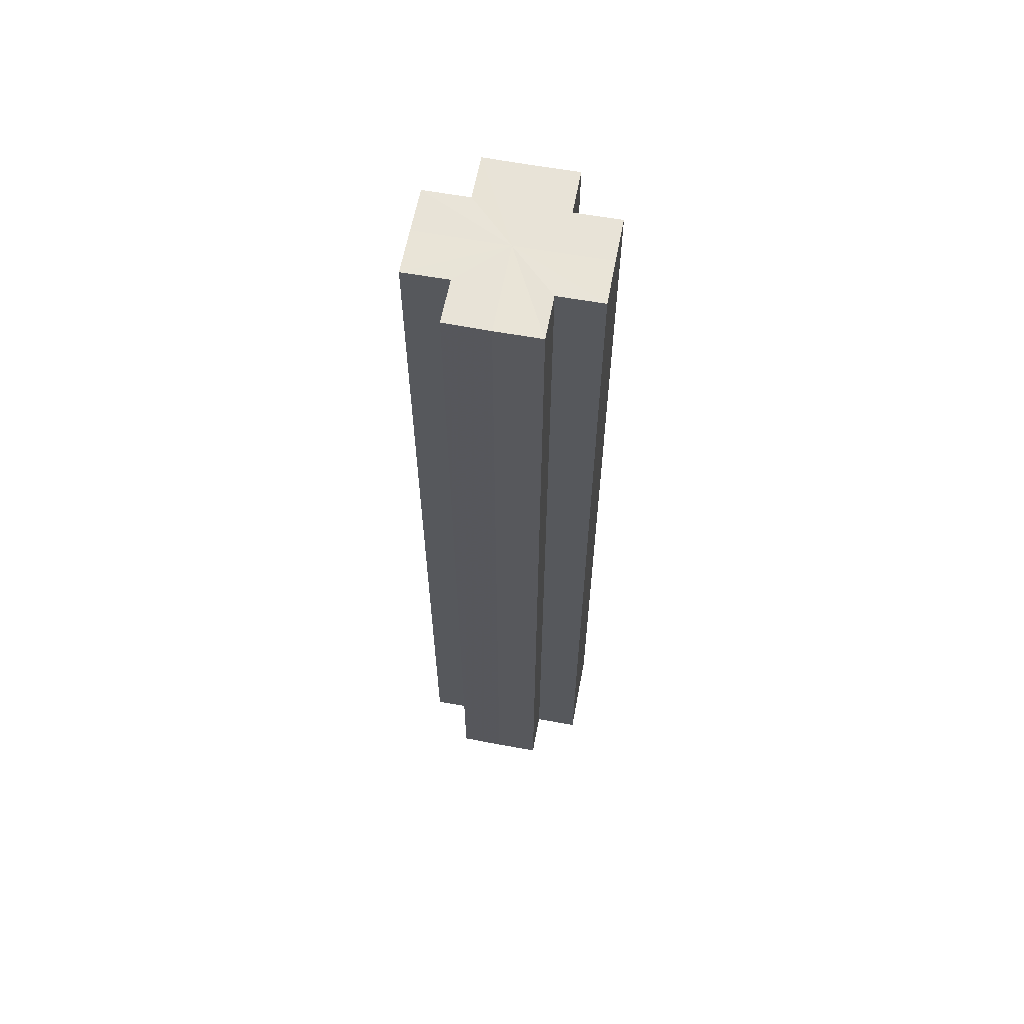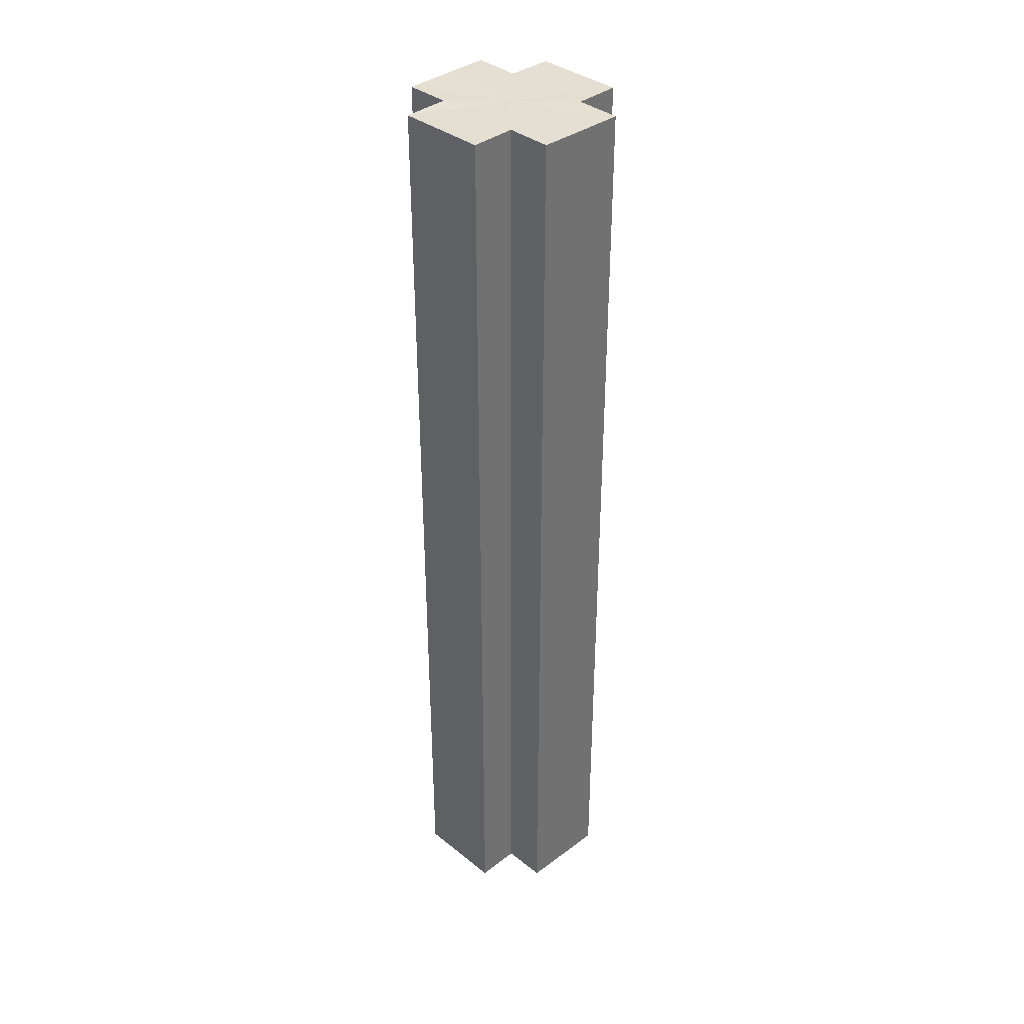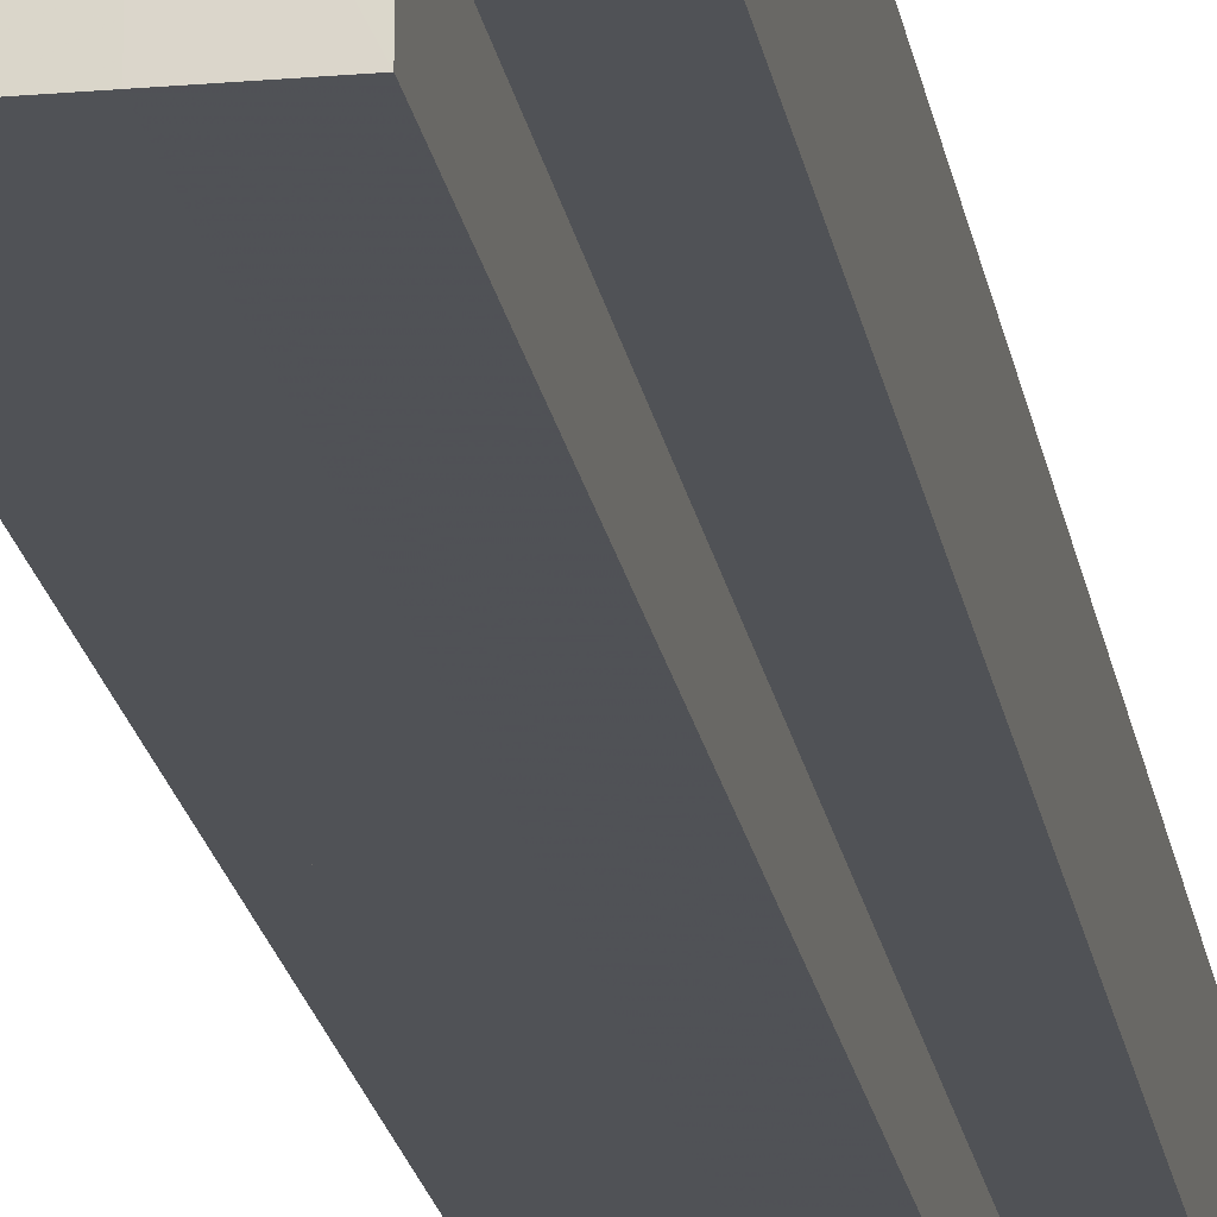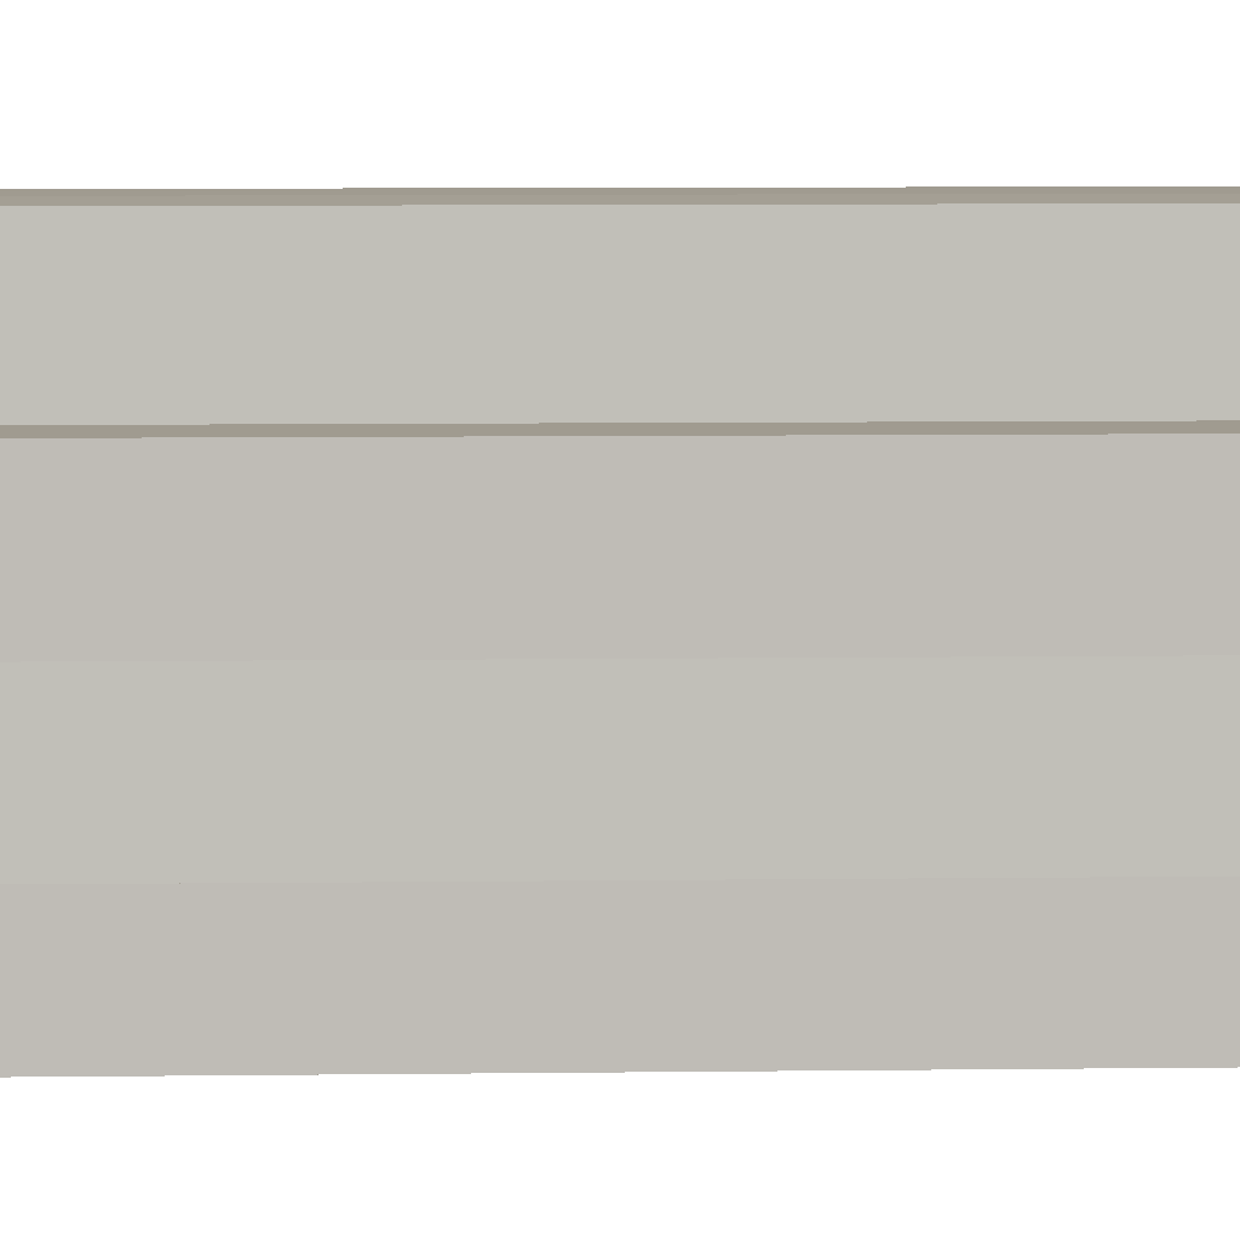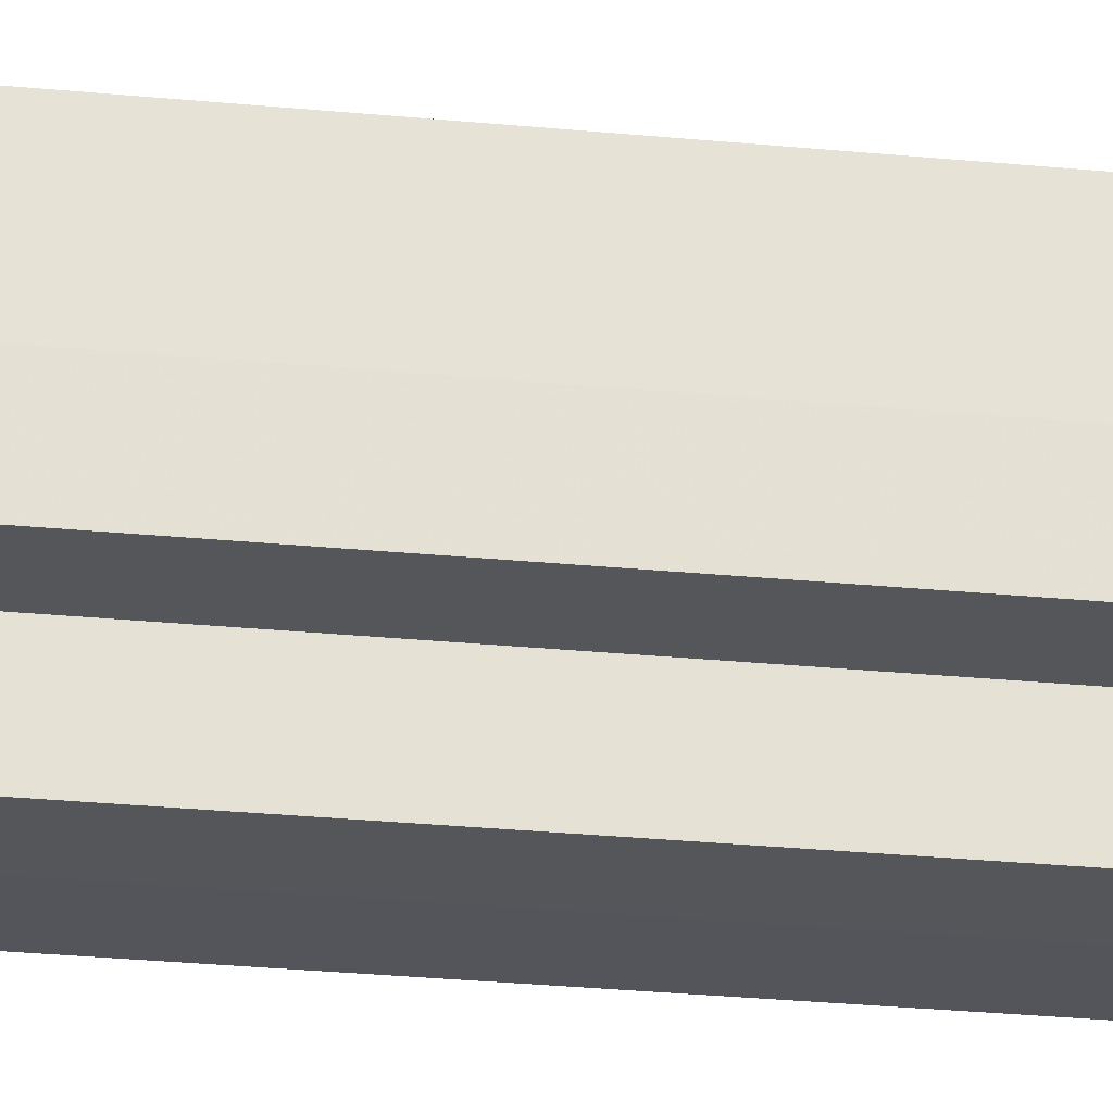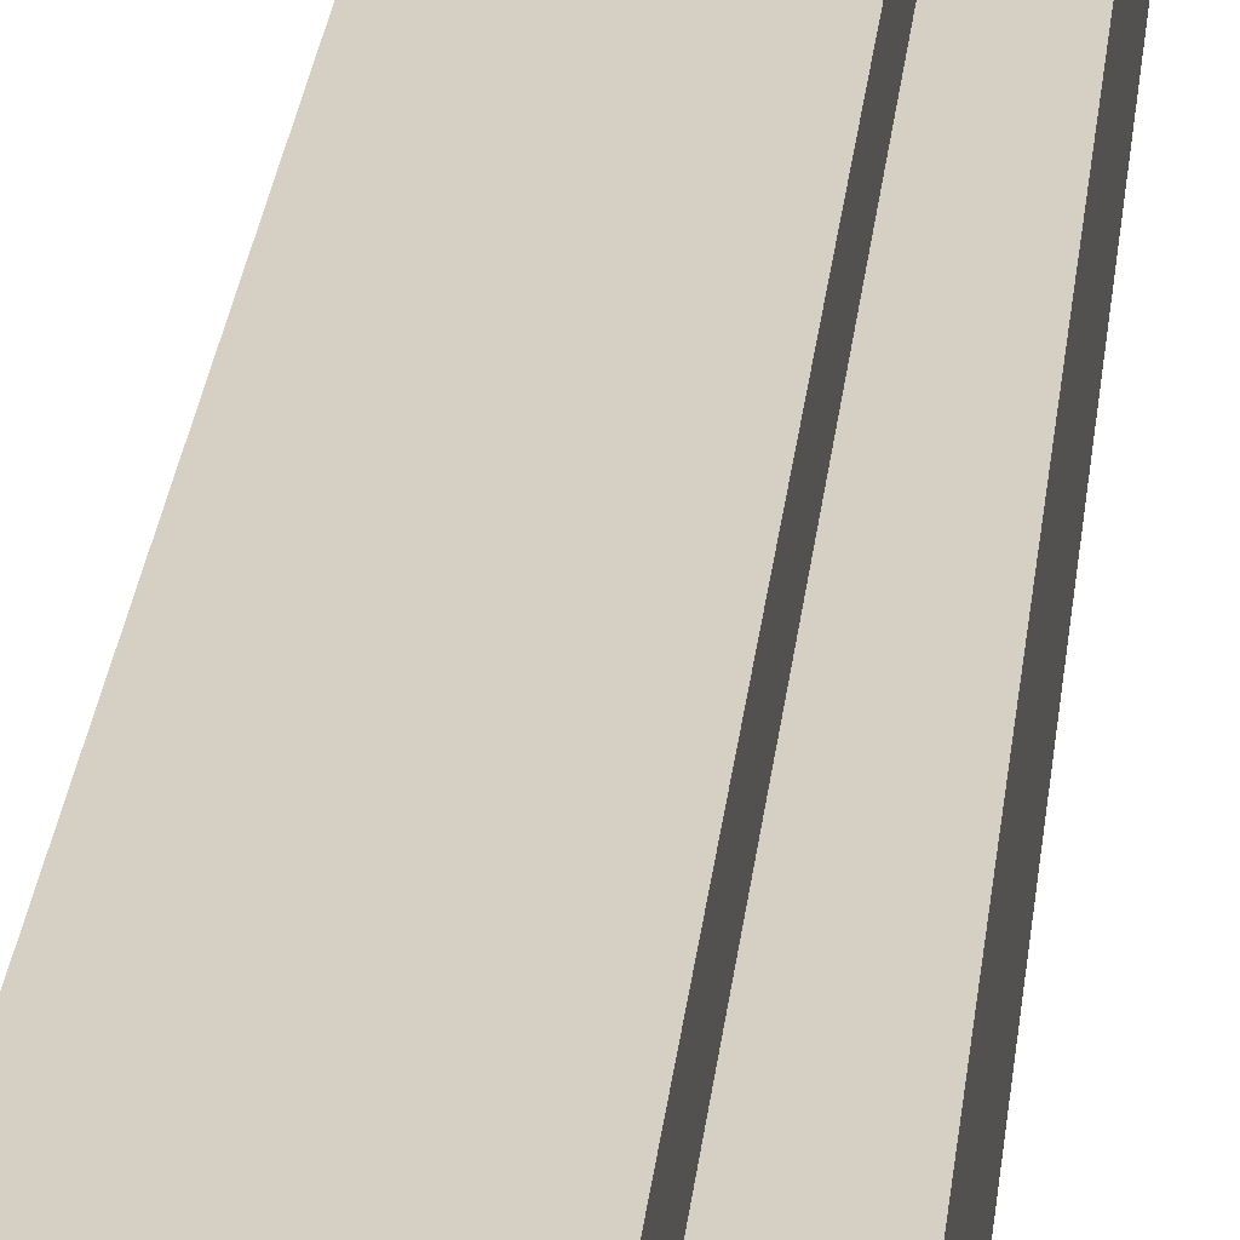
<metadata>
{"format":"obj","ext":"obj","renderer":"f3d","projection":"perspective","resolution":1024,"background":"white","views":[{"elev":61.6,"azim":-79.4,"up":"+Z"},{"elev":37.1,"azim":-44.3,"up":"+Z"},{"elev":-20.6,"azim":-170.6,"up":"+Y"},{"elev":4.7,"azim":-93.4,"up":"+Y"},{"elev":-25.3,"azim":-99.3,"up":"+Y"},{"elev":26.3,"azim":-174.3,"up":"+Y"}]}
</metadata>
<code>
o 19130
v 2253 1881 14.39
v 2253 1881 14.39
v 2253 1881 14.18
v 2253 1881 14.39
v 2253 1881 14.18
v 2253 1881 14.39
v 2253 1881 14.18
v 2253 1881 14.39
v 2253 1881 14.18
v 2253 1881 14.39
v 2253 1881 14.39
v 2253 1881 14.39
v 2253 1881 14.18
v 2253 1881 14.18
v 2253 1881 14.39
v 2253 1881 14.39
v 2253 1881 14.39
v 2253 1881 14.18
v 2253 1881 14.18
v 2253 1881 14.39
v 2253 1881 14.39
v 2253 1881 14.39
v 2253 1881 14.39
v 2253 1881 14.18
v 2253 1881 14.18
v 2253 1881 14.18
v 2253 1881 14.39
v 2253 1881 14.39
v 2253 1881 14.39
v 2253 1881 14.39
v 2253 1881 14.18
v 2253 1881 14.39
v 2253 1881 14.18
v 2253 1881 14.18
v 2253 1881 14.39
v 2253 1881 14.39
v 2253 1881 14.39
v 2253 1881 14.18
v 2253 1881 14.18
v 2253 1881 14.39
v 2253 1881 14.39
v 2253 1881 14.39
v 2253 1881 14.39
v 2253 1881 14.18
v 2253 1881 14.18
v 2253 1881 14.18
v 2253 1881 14.39
v 2253 1881 14.39
v 2253 1881 14.39
v 2253 1881 14.39
v 2253 1881 14.39
v 2253 1881 14.18
v 2253 1881 14.18
v 2253 1881 14.18
v 2253 1881 14.39
v 2253 1881 14.39
v 2253 1881 14.39
v 2253 1881 14.18
v 2253 1881 14.18
v 2253 1881 14.39
v 2253 1881 14.39
v 2253 1881 14.39
v 2253 1881 14.39
v 2253 1881 14.18
v 2253 1881 14.18
v 2253 1881 14.39
v 2253 1881 14.18
v 2253 1881 14.39
v 2253 1881 14.39
v 2253 1881 14.18
v 2253 1881 14.18
v 2253 1881 14.39
v 2253 1881 14.39
v 2253 1881 14.18
v 2253 1881 14.18
v 2253 1881 14.39
v 2253 1881 14.39
v 2253 1881 14.39
v 2253 1881 14.39
v 2253 1881 14.39
v 2253 1881 14.18
v 2253 1881 14.18
v 2253 1881 14.18
v 2253 1881 14.18
v 2253 1881 14.18
v 2253 1881 14.18
v 2253 1881 14.18
v 2253 1881 14.18
v 2253 1881 14.18
v 2253 1881 14.18
v 2253 1881 14.18
v 2253 1881 14.18
v 2253 1881 14.18
v 2253 1881 14.18
v 2253 1881 14.18
v 2253 1881 14.18
v 2253 1881 14.18
v 2253 1881 14.18
f 1 2 3
f 4 1 5
f 5 6 7
f 7 8 9
f 10 8 11
f 10 12 8
f 13 12 14
f 15 16 13
f 10 17 12
f 18 17 19
f 20 21 18
f 10 22 17
f 10 23 22
f 24 23 25
f 26 27 24
f 28 29 26
f 29 30 31
f 10 32 23
f 33 32 34
f 35 36 33
f 10 37 32
f 38 37 39
f 40 41 38
f 10 42 37
f 10 43 42
f 44 43 45
f 46 47 44
f 10 48 43
f 49 50 46
f 50 51 52
f 53 48 54
f 55 56 53
f 10 57 48
f 58 57 59
f 60 61 58
f 10 62 57
f 10 63 62
f 64 63 65
f 10 66 63
f 67 68 64
f 10 69 66
f 10 11 69
f 70 66 71
f 72 73 70
f 74 69 75
f 76 77 74
f 78 79 67
f 79 80 81
f 82 83 84
f 82 85 83
f 82 84 86
f 82 87 85
f 82 86 88
f 82 89 87
f 82 88 90
f 82 91 89
f 82 90 92
f 82 93 91
f 82 92 94
f 82 95 93
f 82 94 96
f 82 97 95
f 82 96 98
f 82 98 97

</code>
